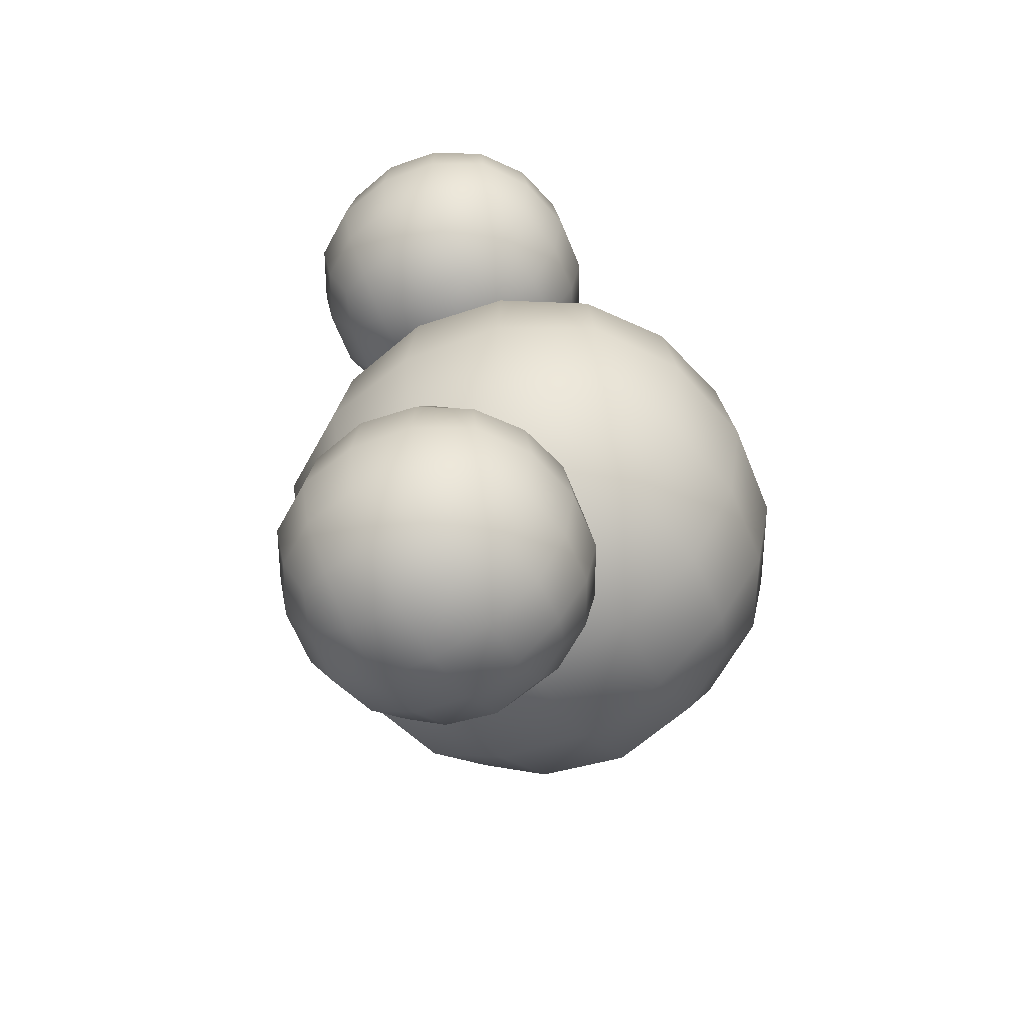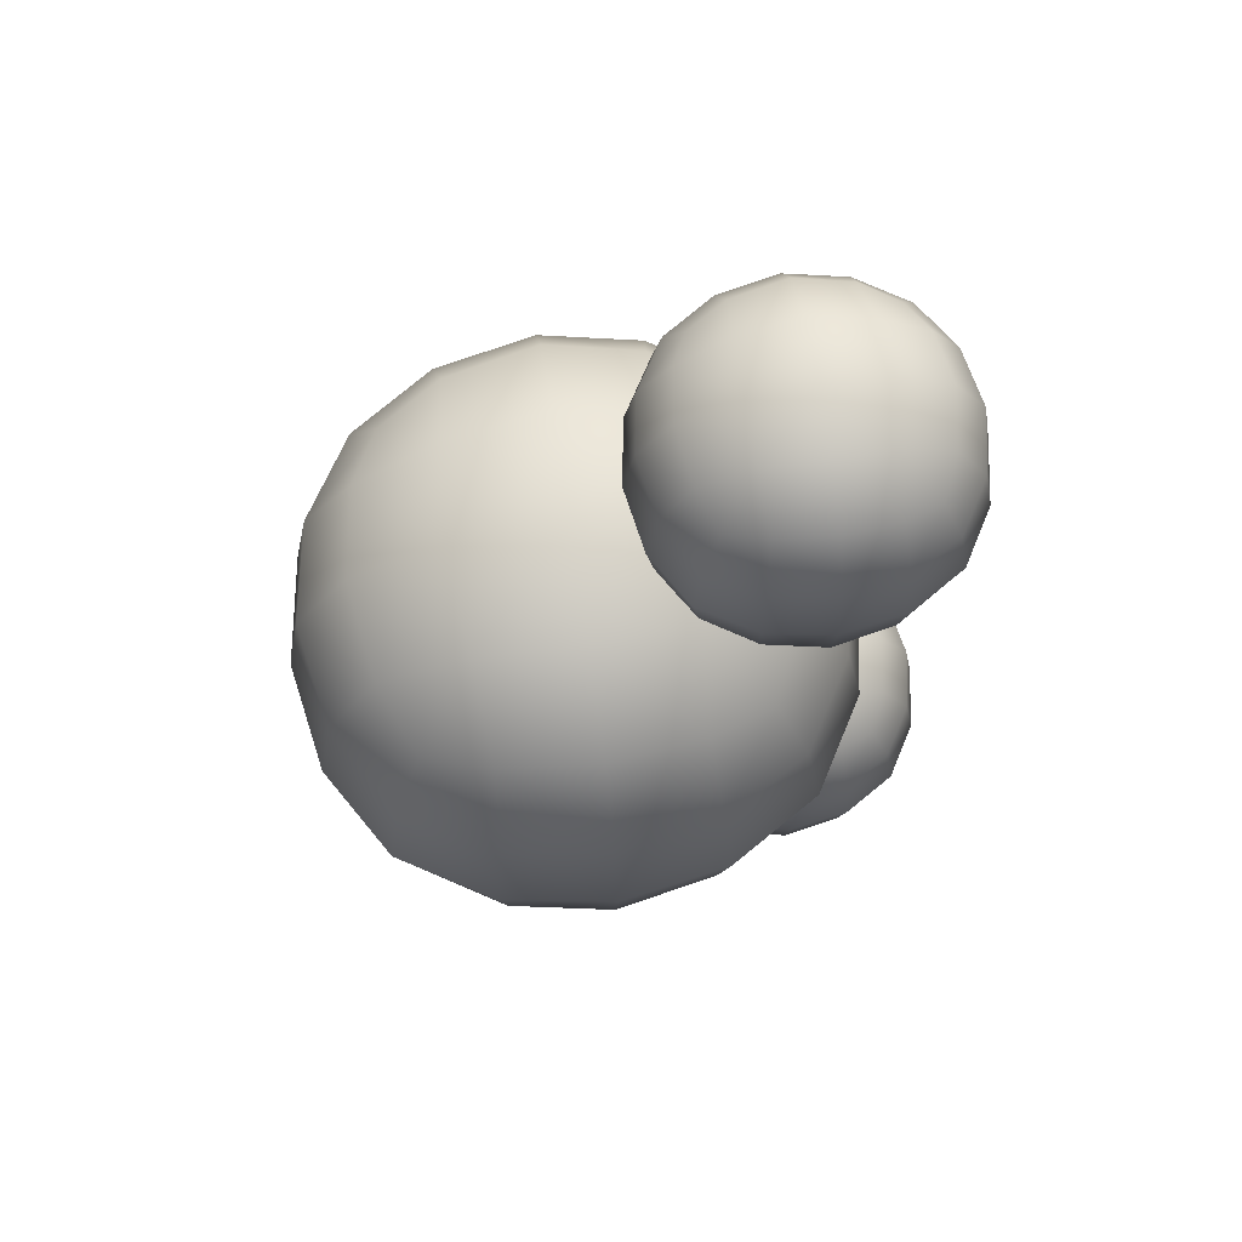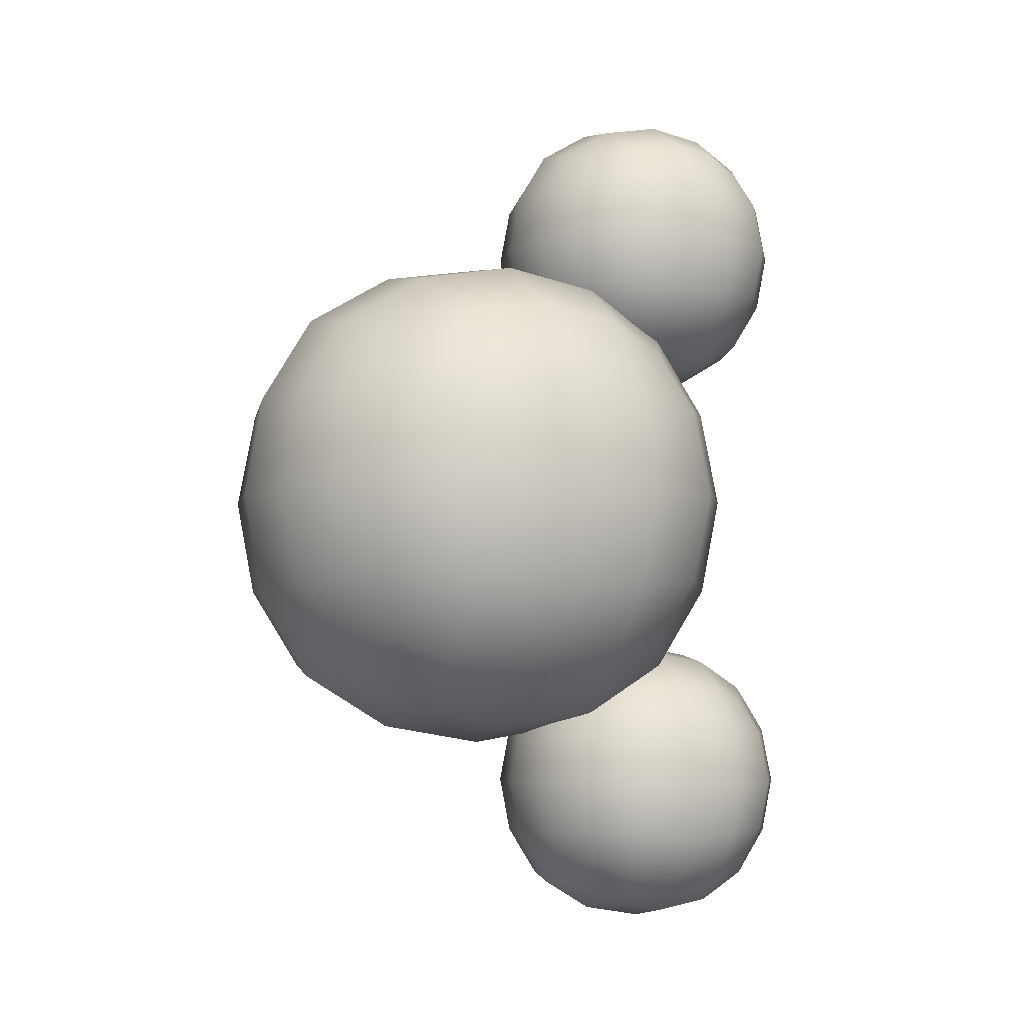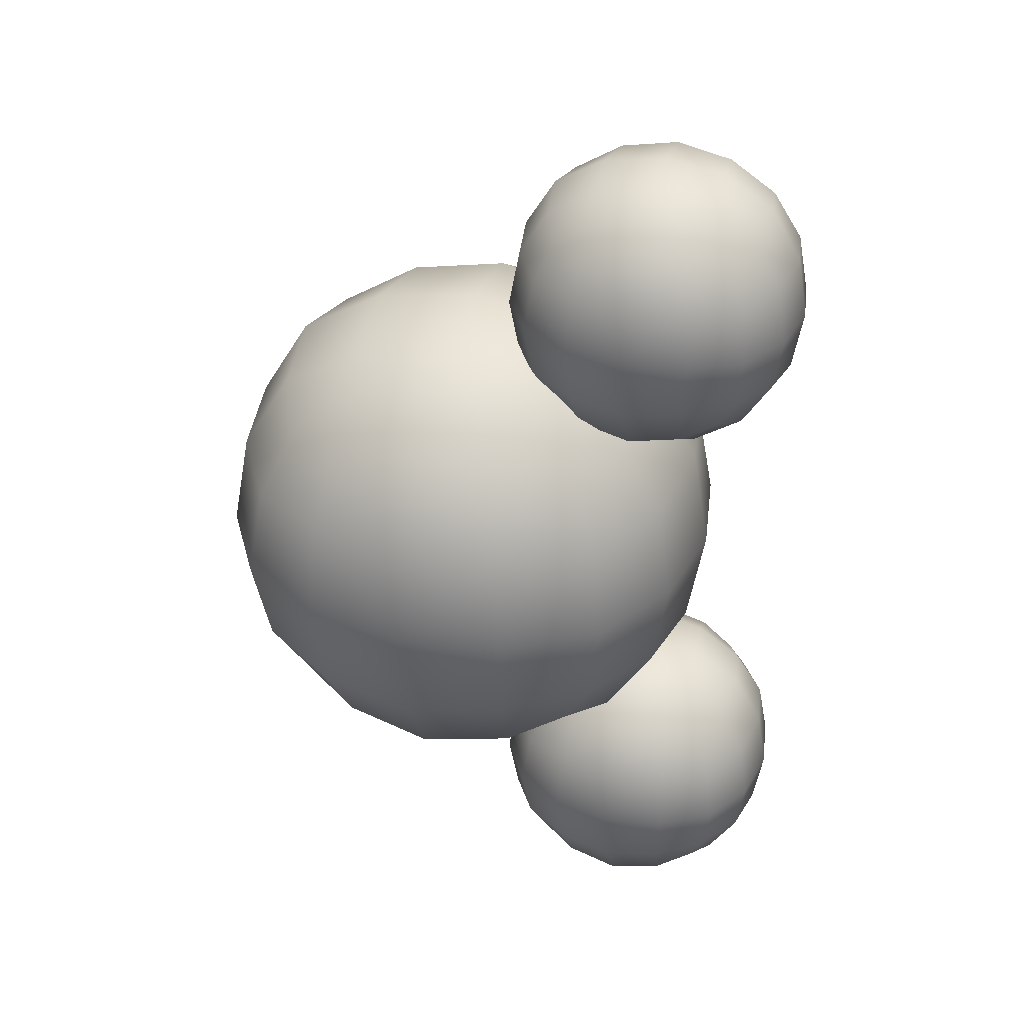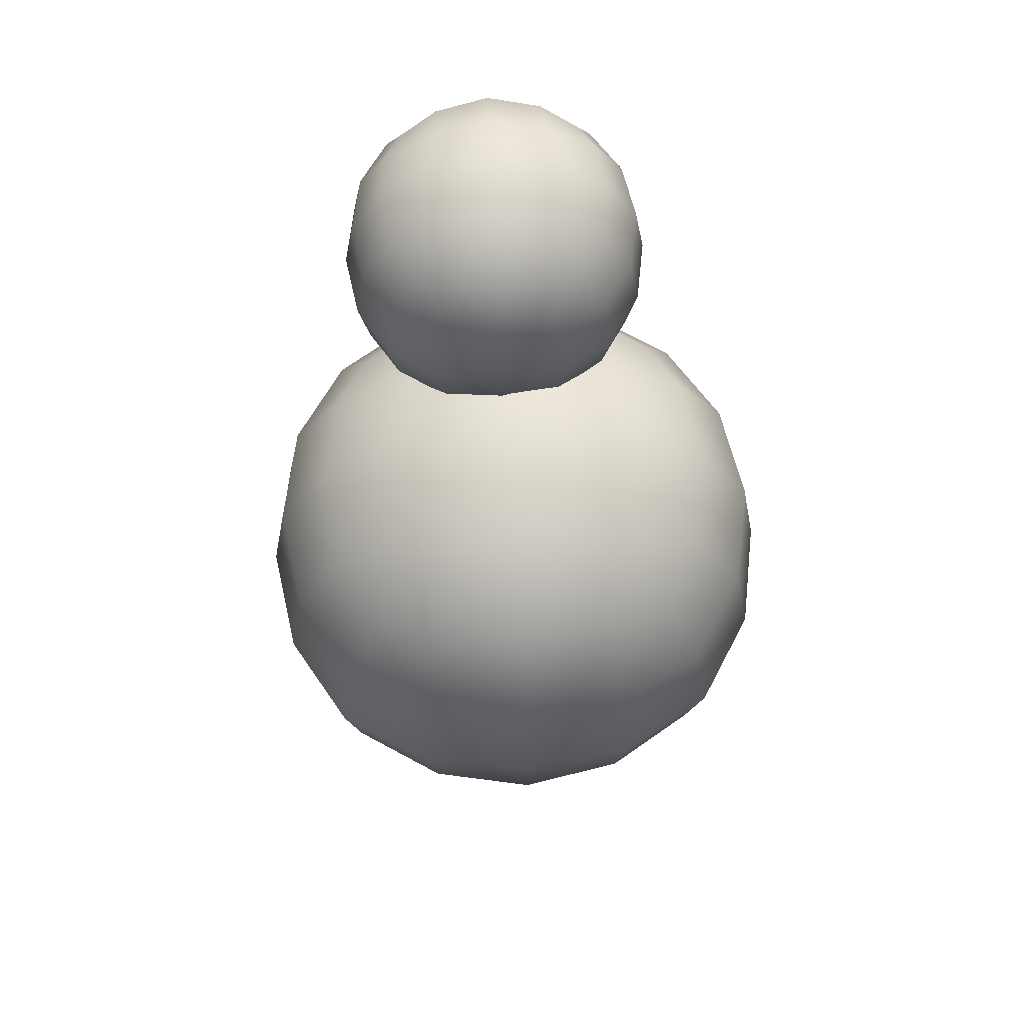
<metadata>
{"format":"obj","ext":"obj","renderer":"f3d","projection":"perspective","resolution":1024,"background":"white","views":[{"elev":-56.8,"azim":-149.0,"up":"+Z"},{"elev":70.3,"azim":81.5,"up":"+Z"},{"elev":-5.3,"azim":68.8,"up":"+Z"},{"elev":35.3,"azim":106.6,"up":"+Z"},{"elev":65.1,"azim":-3.4,"up":"+Z"}]}
</metadata>
<code>
o Cube
v -0.02908 0.1474 -1.023
v 0.1727 0.1814 -1.023
v -0.02908 0.1814 -0.8212
v -0.2309 0.1814 -1.023
v -0.02908 0.1814 -1.225
v 0.1587 0.2134 -1.211
v 0.1587 0.2134 -0.8352
v -0.2169 0.2134 -0.8352
v -0.2169 0.2134 -1.211
v -0.02908 1.158 -1.023
v -0.02908 1.124 -1.225
v -0.2309 1.124 -1.023
v -0.02908 1.124 -0.8212
v 0.1727 1.124 -1.023
v 0.1587 1.092 -1.211
v -0.2169 1.092 -1.211
v -0.2169 1.092 -0.8352
v 0.1587 1.092 -0.8352
v 0.4764 0.6529 -1.023
v 0.4424 0.6529 -1.225
v 0.4424 0.8547 -1.023
v 0.4424 0.6529 -0.8212
v 0.4424 0.4511 -1.023
v 0.4105 0.4651 -1.211
v 0.4105 0.8407 -1.211
v 0.4105 0.8407 -0.8352
v 0.4105 0.4651 -0.8352
v -0.02908 0.6529 -0.5175
v 0.1727 0.6529 -0.5515
v -0.02908 0.8547 -0.5515
v -0.2309 0.6529 -0.5515
v -0.02908 0.4511 -0.5515
v 0.1587 0.4651 -0.5834
v 0.1587 0.8407 -0.5834
v -0.2169 0.8407 -0.5834
v -0.2169 0.4651 -0.5834
v -0.5346 0.6529 -1.023
v -0.5006 0.6529 -0.8212
v -0.5006 0.8547 -1.023
v -0.5006 0.6529 -1.225
v -0.5006 0.4511 -1.023
v -0.4686 0.4651 -0.8352
v -0.4686 0.8407 -0.8352
v -0.4686 0.8407 -1.211
v -0.4686 0.4651 -1.211
v -0.02908 0.6529 -1.528
v 0.1727 0.6529 -1.494
v -0.02908 0.4511 -1.494
v -0.2309 0.6529 -1.494
v -0.02908 0.8547 -1.494
v 0.1587 0.8407 -1.463
v 0.1587 0.4651 -1.463
v -0.2169 0.4651 -1.463
v -0.2169 0.8407 -1.463
v -0.02908 0.1474 0.9716
v 0.1727 0.1814 0.9716
v -0.02908 0.1814 1.173
v -0.2309 0.1814 0.9716
v -0.02908 0.1814 0.7698
v 0.1587 0.2134 0.7838
v 0.1587 0.2134 1.159
v -0.2169 0.2134 1.159
v -0.2169 0.2134 0.7838
v -0.02908 1.158 0.9716
v -0.02908 1.124 0.7698
v -0.2309 1.124 0.9716
v -0.02908 1.124 1.173
v 0.1727 1.124 0.9716
v 0.1587 1.092 0.7838
v -0.2169 1.092 0.7838
v -0.2169 1.092 1.159
v 0.1587 1.092 1.159
v 0.4764 0.6529 0.9716
v 0.4424 0.6529 0.7698
v 0.4424 0.8547 0.9716
v 0.4424 0.6529 1.173
v 0.4424 0.4511 0.9716
v 0.4105 0.4651 0.7838
v 0.4105 0.8407 0.7838
v 0.4105 0.8407 1.159
v 0.4105 0.4651 1.159
v -0.02908 0.6529 1.477
v 0.1727 0.6529 1.443
v -0.02908 0.8547 1.443
v -0.2309 0.6529 1.443
v -0.02908 0.4511 1.443
v 0.1587 0.4651 1.411
v 0.1587 0.8407 1.411
v -0.2169 0.8407 1.411
v -0.2169 0.4651 1.411
v -0.5346 0.6529 0.9716
v -0.5006 0.6529 1.173
v -0.5006 0.8547 0.9716
v -0.5006 0.6529 0.7698
v -0.5006 0.4511 0.9716
v -0.4686 0.4651 1.159
v -0.4686 0.8407 1.159
v -0.4686 0.8407 0.7838
v -0.4686 0.4651 0.7838
v -0.02908 0.6529 0.4661
v 0.1727 0.6529 0.5
v -0.02908 0.4511 0.5
v -0.2309 0.6529 0.5
v -0.02908 0.8547 0.5
v 0.1587 0.8407 0.532
v 0.1587 0.4651 0.532
v -0.2169 0.4651 0.532
v -0.2169 0.8407 0.532
v 0 -0.8785 -0
v 0.3507 -0.8194 -0
v -0 -0.8194 0.3507
v -0.3507 -0.8194 -0
v 0 -0.8194 -0.3507
v 0.3264 -0.7639 -0.3264
v 0.3264 -0.7639 0.3264
v -0.3264 -0.7639 0.3264
v -0.3264 -0.7639 -0.3264
v -0 0.8785 0
v 0 0.8194 -0.3507
v -0.3507 0.8194 0
v -0 0.8194 0.3507
v 0.3507 0.8194 0
v 0.3264 0.7639 -0.3264
v -0.3264 0.7639 -0.3264
v -0.3264 0.7639 0.3264
v 0.3264 0.7639 0.3264
v 0.8785 0 0
v 0.8194 0 -0.3507
v 0.8194 0.3507 0
v 0.8194 0 0.3507
v 0.8194 -0.3507 0
v 0.7639 -0.3264 -0.3264
v 0.7639 0.3264 -0.3264
v 0.7639 0.3264 0.3264
v 0.7639 -0.3264 0.3264
v -0 0 0.8785
v 0.3507 0 0.8194
v -0 0.3507 0.8194
v -0.3507 0 0.8194
v -0 -0.3507 0.8194
v 0.3264 -0.3264 0.7639
v 0.3264 0.3264 0.7639
v -0.3264 0.3264 0.7639
v -0.3264 -0.3264 0.7639
v -0.8785 0 -0
v -0.8194 0 0.3507
v -0.8194 0.3507 -0
v -0.8194 0 -0.3507
v -0.8194 -0.3507 -0
v -0.7639 -0.3264 0.3264
v -0.7639 0.3264 0.3264
v -0.7639 0.3264 -0.3264
v -0.7639 -0.3264 -0.3264
v 0 0 -0.8785
v 0.3507 0 -0.8194
v 0 -0.3507 -0.8194
v -0.3507 0 -0.8194
v 0 0.3507 -0.8194
v 0.3264 0.3264 -0.7639
v 0.3264 -0.3264 -0.7639
v -0.3264 -0.3264 -0.7639
v -0.3264 0.3264 -0.7639
v 0.3156 0.3083 -1.197
v 0.341 0.2828 -1.023
v 0.3156 0.3083 -0.8491
v 0.1447 0.3083 -1.368
v -0.02908 0.2828 -1.393
v -0.2029 0.3083 -1.368
v 0.3156 0.4791 -1.368
v 0.341 0.6529 -1.393
v 0.3156 0.8267 -1.368
v 0.1447 0.3083 -0.6783
v -0.02908 0.2828 -0.6528
v -0.2029 0.3083 -0.6783
v 0.3156 0.4791 -0.6783
v 0.341 0.6529 -0.6528
v 0.3156 0.8267 -0.6783
v -0.3737 0.3083 -0.8492
v -0.3992 0.2828 -1.023
v -0.3737 0.3083 -1.197
v -0.3737 0.4791 -0.6783
v -0.3992 0.6529 -0.6528
v -0.3737 0.8267 -0.6783
v -0.3737 0.4791 -1.368
v -0.3992 0.6529 -1.393
v -0.3737 0.8267 -1.368
v 0.3156 0.9976 -1.197
v 0.341 1.023 -1.023
v 0.3156 0.9976 -0.8491
v 0.1447 0.9976 -1.368
v -0.02908 1.023 -1.393
v -0.2029 0.9976 -1.368
v 0.1447 0.9976 -0.6783
v -0.02908 1.023 -0.6528
v -0.2029 0.9976 -0.6783
v -0.3737 0.9976 -0.8492
v -0.3992 1.023 -1.023
v -0.3737 0.9976 -1.197
v 0.3156 0.3083 0.7977
v 0.341 0.2828 0.9716
v 0.3156 0.3083 1.145
v 0.1447 0.3083 0.6269
v -0.02908 0.2828 0.6014
v -0.2029 0.3083 0.6269
v 0.3156 0.4791 0.6269
v 0.341 0.6529 0.6014
v 0.3156 0.8267 0.6269
v 0.1447 0.3083 1.316
v -0.02908 0.2828 1.342
v -0.2029 0.3083 1.316
v 0.3156 0.4791 1.316
v 0.341 0.6529 1.342
v 0.3156 0.8267 1.316
v -0.3737 0.3083 1.145
v -0.3992 0.2828 0.9716
v -0.3737 0.3083 0.7977
v -0.3737 0.4791 1.316
v -0.3992 0.6529 1.342
v -0.3737 0.8267 1.316
v -0.3737 0.4791 0.6269
v -0.3992 0.6529 0.6014
v -0.3737 0.8267 0.6269
v 0.3156 0.9976 0.7977
v 0.341 1.023 0.9716
v 0.3156 0.9976 1.145
v 0.1447 0.9976 0.6269
v -0.02908 1.023 0.6014
v -0.2029 0.9976 0.6269
v 0.1447 0.9976 1.316
v -0.02908 1.023 1.342
v -0.2029 0.9976 1.316
v -0.3737 0.9976 1.145
v -0.3992 1.023 0.9716
v -0.3737 0.9976 0.7977
v 0.599 -0.599 -0.3021
v 0.6432 -0.6432 0
v 0.599 -0.599 0.3021
v 0.3021 -0.599 -0.599
v 0 -0.6432 -0.6432
v -0.3021 -0.599 -0.599
v 0.599 -0.3021 -0.599
v 0.6432 0 -0.6432
v 0.599 0.3021 -0.599
v 0.3021 -0.599 0.599
v -0 -0.6432 0.6432
v -0.3021 -0.599 0.599
v 0.599 -0.3021 0.599
v 0.6432 0 0.6432
v 0.599 0.3021 0.599
v -0.599 -0.599 0.3021
v -0.6432 -0.6432 -0
v -0.599 -0.599 -0.3021
v -0.599 -0.3021 0.599
v -0.6432 0 0.6432
v -0.599 0.3021 0.599
v -0.599 -0.3021 -0.599
v -0.6432 0 -0.6432
v -0.599 0.3021 -0.599
v 0.599 0.599 -0.3021
v 0.6432 0.6432 0
v 0.599 0.599 0.3021
v 0.3021 0.599 -0.599
v 0 0.6432 -0.6432
v -0.3021 0.599 -0.599
v 0.3021 0.599 0.599
v -0 0.6432 0.6432
v -0.3021 0.599 0.599
v -0.599 0.599 0.3021
v -0.6432 0.6432 -0
v -0.599 0.599 -0.3021
v 0.264 0.3599 -1.316
v 0.264 0.3599 -0.7299
v -0.3221 0.3599 -0.7299
v -0.3221 0.3599 -1.316
v 0.264 0.946 -1.316
v 0.264 0.946 -0.7299
v -0.3221 0.946 -0.7299
v -0.3221 0.946 -1.316
v 0.264 0.3599 0.6785
v 0.264 0.3599 1.265
v -0.3221 0.3599 1.265
v -0.3221 0.3599 0.6785
v 0.264 0.946 0.6785
v 0.264 0.946 1.265
v -0.3221 0.946 1.265
v -0.3221 0.946 0.6785
v 0.5093 -0.5093 -0.5093
v 0.5093 -0.5093 0.5093
v -0.5093 -0.5093 0.5093
v -0.5093 -0.5093 -0.5093
v 0.5093 0.5093 -0.5093
v 0.5093 0.5093 0.5093
v -0.5093 0.5093 0.5093
v -0.5093 0.5093 -0.5093
g Cube_Cube_faccia
f 109 113 114 110
f 110 114 235 236
f 113 239 238 114
f 114 238 287 235
f 109 110 115 111
f 111 115 244 245
f 110 236 237 115
f 115 237 288 244
f 109 111 116 112
f 112 116 250 251
f 111 245 246 116
f 116 246 289 250
f 109 112 117 113
f 113 117 240 239
f 112 251 252 117
f 117 252 290 240
f 118 122 123 119
f 119 123 262 263
f 122 260 259 123
f 123 259 291 262
f 118 119 124 120
f 120 124 270 269
f 119 263 264 124
f 124 264 294 270
f 118 120 125 121
f 121 125 267 266
f 120 269 268 125
f 125 268 293 267
f 118 121 126 122
f 122 126 261 260
f 121 266 265 126
f 126 265 292 261
f 127 131 132 128
f 128 132 241 242
f 131 236 235 132
f 132 235 287 241
f 127 128 133 129
f 129 133 259 260
f 128 242 243 133
f 133 243 291 259
f 127 129 134 130
f 130 134 249 248
f 129 260 261 134
f 134 261 292 249
f 127 130 135 131
f 131 135 237 236
f 130 248 247 135
f 135 247 288 237
f 136 140 141 137
f 137 141 247 248
f 140 245 244 141
f 141 244 288 247
f 136 137 142 138
f 138 142 265 266
f 137 248 249 142
f 142 249 292 265
f 136 138 143 139
f 139 143 255 254
f 138 266 267 143
f 143 267 293 255
f 136 139 144 140
f 140 144 246 245
f 139 254 253 144
f 144 253 289 246
f 145 149 150 146
f 146 150 253 254
f 149 251 250 150
f 150 250 289 253
f 145 146 151 147
f 147 151 268 269
f 146 254 255 151
f 151 255 293 268
f 145 147 152 148
f 148 152 258 257
f 147 269 270 152
f 152 270 294 258
f 145 148 153 149
f 149 153 252 251
f 148 257 256 153
f 153 256 290 252
f 154 158 159 155
f 155 159 243 242
f 158 263 262 159
f 159 262 291 243
f 154 155 160 156
f 156 160 238 239
f 155 242 241 160
f 160 241 287 238
f 154 156 161 157
f 157 161 256 257
f 156 239 240 161
f 161 240 290 256
f 154 157 162 158
f 158 162 264 263
f 157 257 258 162
f 162 258 294 264
g Cube_Cube_orecchie
f 55 59 60 56
f 56 60 199 200
f 59 203 202 60
f 60 202 279 199
f 55 56 61 57
f 57 61 208 209
f 56 200 201 61
f 61 201 280 208
f 55 57 62 58
f 58 62 214 215
f 57 209 210 62
f 62 210 281 214
f 55 58 63 59
f 59 63 204 203
f 58 215 216 63
f 63 216 282 204
f 64 68 69 65
f 65 69 226 227
f 68 224 223 69
f 69 223 283 226
f 64 65 70 66
f 66 70 234 233
f 65 227 228 70
f 70 228 286 234
f 64 66 71 67
f 67 71 231 230
f 66 233 232 71
f 71 232 285 231
f 64 67 72 68
f 68 72 225 224
f 67 230 229 72
f 72 229 284 225
f 73 77 78 74
f 74 78 205 206
f 77 200 199 78
f 78 199 279 205
f 73 74 79 75
f 75 79 223 224
f 74 206 207 79
f 79 207 283 223
f 73 75 80 76
f 76 80 213 212
f 75 224 225 80
f 80 225 284 213
f 73 76 81 77
f 77 81 201 200
f 76 212 211 81
f 81 211 280 201
f 82 86 87 83
f 83 87 211 212
f 86 209 208 87
f 87 208 280 211
f 82 83 88 84
f 84 88 229 230
f 83 212 213 88
f 88 213 284 229
f 82 84 89 85
f 85 89 219 218
f 84 230 231 89
f 89 231 285 219
f 82 85 90 86
f 86 90 210 209
f 85 218 217 90
f 90 217 281 210
f 91 95 96 92
f 92 96 217 218
f 95 215 214 96
f 96 214 281 217
f 91 92 97 93
f 93 97 232 233
f 92 218 219 97
f 97 219 285 232
f 91 93 98 94
f 94 98 222 221
f 93 233 234 98
f 98 234 286 222
f 91 94 99 95
f 95 99 216 215
f 94 221 220 99
f 99 220 282 216
f 100 104 105 101
f 101 105 207 206
f 104 227 226 105
f 105 226 283 207
f 100 101 106 102
f 102 106 202 203
f 101 206 205 106
f 106 205 279 202
f 100 102 107 103
f 103 107 220 221
f 102 203 204 107
f 107 204 282 220
f 100 103 108 104
f 104 108 228 227
f 103 221 222 108
f 108 222 286 228
g Cube_Cube_orecchie_NONE
f 1 5 6 2
f 2 6 163 164
f 5 167 166 6
f 6 166 271 163
f 1 2 7 3
f 3 7 172 173
f 2 164 165 7
f 7 165 272 172
f 1 3 8 4
f 4 8 178 179
f 3 173 174 8
f 8 174 273 178
f 1 4 9 5
f 5 9 168 167
f 4 179 180 9
f 9 180 274 168
f 10 14 15 11
f 11 15 190 191
f 14 188 187 15
f 15 187 275 190
f 10 11 16 12
f 12 16 198 197
f 11 191 192 16
f 16 192 278 198
f 10 12 17 13
f 13 17 195 194
f 12 197 196 17
f 17 196 277 195
f 10 13 18 14
f 14 18 189 188
f 13 194 193 18
f 18 193 276 189
f 19 23 24 20
f 20 24 169 170
f 23 164 163 24
f 24 163 271 169
f 19 20 25 21
f 21 25 187 188
f 20 170 171 25
f 25 171 275 187
f 19 21 26 22
f 22 26 177 176
f 21 188 189 26
f 26 189 276 177
f 19 22 27 23
f 23 27 165 164
f 22 176 175 27
f 27 175 272 165
f 28 32 33 29
f 29 33 175 176
f 32 173 172 33
f 33 172 272 175
f 28 29 34 30
f 30 34 193 194
f 29 176 177 34
f 34 177 276 193
f 28 30 35 31
f 31 35 183 182
f 30 194 195 35
f 35 195 277 183
f 28 31 36 32
f 32 36 174 173
f 31 182 181 36
f 36 181 273 174
f 37 41 42 38
f 38 42 181 182
f 41 179 178 42
f 42 178 273 181
f 37 38 43 39
f 39 43 196 197
f 38 182 183 43
f 43 183 277 196
f 37 39 44 40
f 40 44 186 185
f 39 197 198 44
f 44 198 278 186
f 37 40 45 41
f 41 45 180 179
f 40 185 184 45
f 45 184 274 180
f 46 50 51 47
f 47 51 171 170
f 50 191 190 51
f 51 190 275 171
f 46 47 52 48
f 48 52 166 167
f 47 170 169 52
f 52 169 271 166
f 46 48 53 49
f 49 53 184 185
f 48 167 168 53
f 53 168 274 184
f 46 49 54 50
f 50 54 192 191
f 49 185 186 54
f 54 186 278 192

</code>
